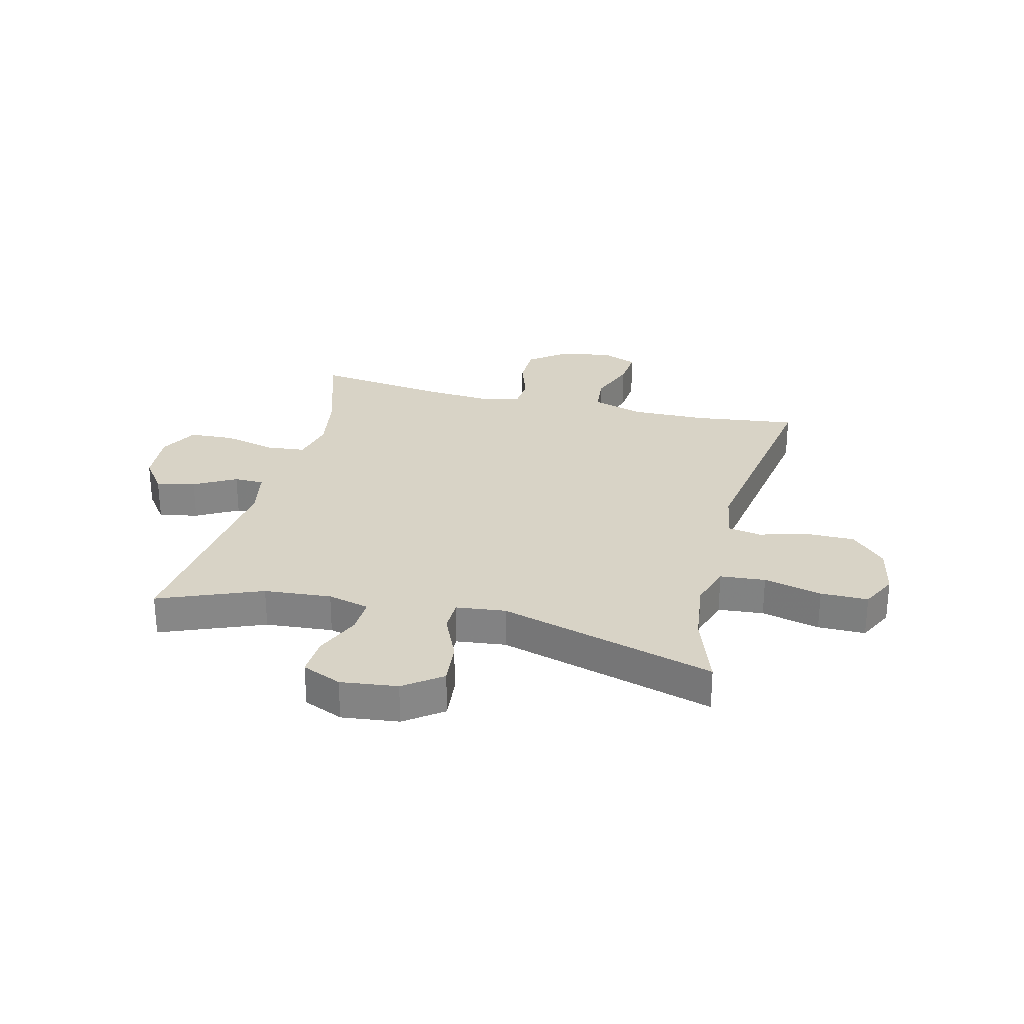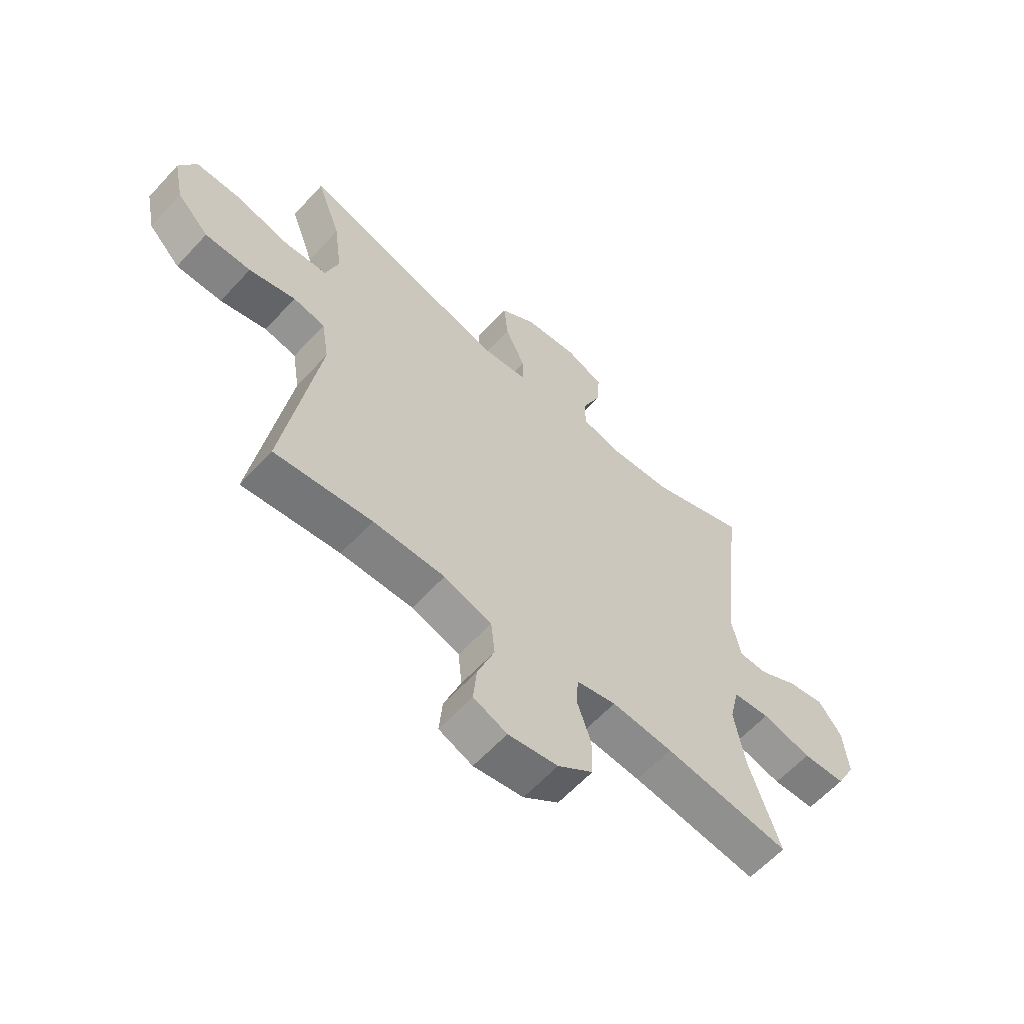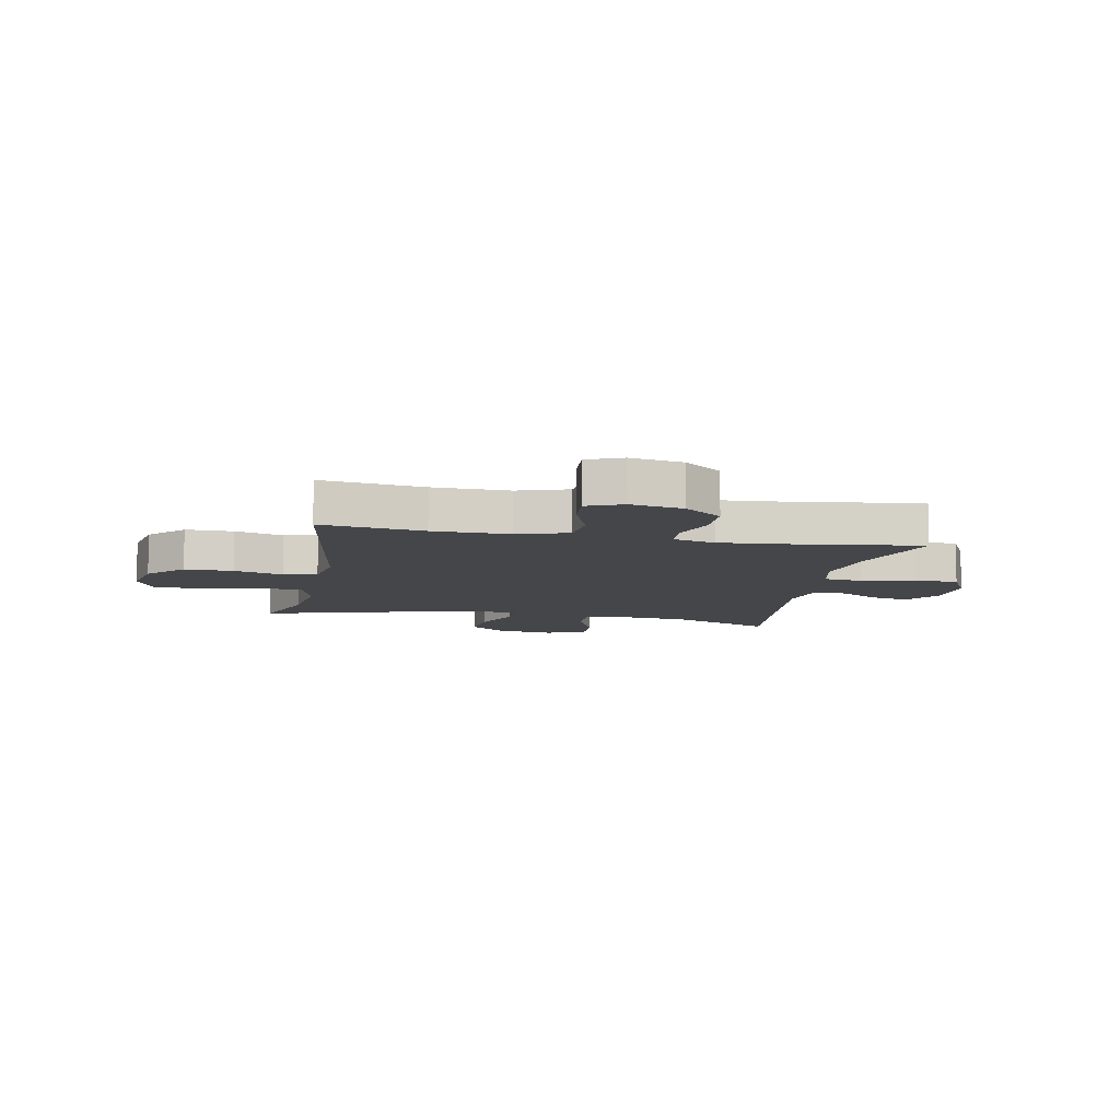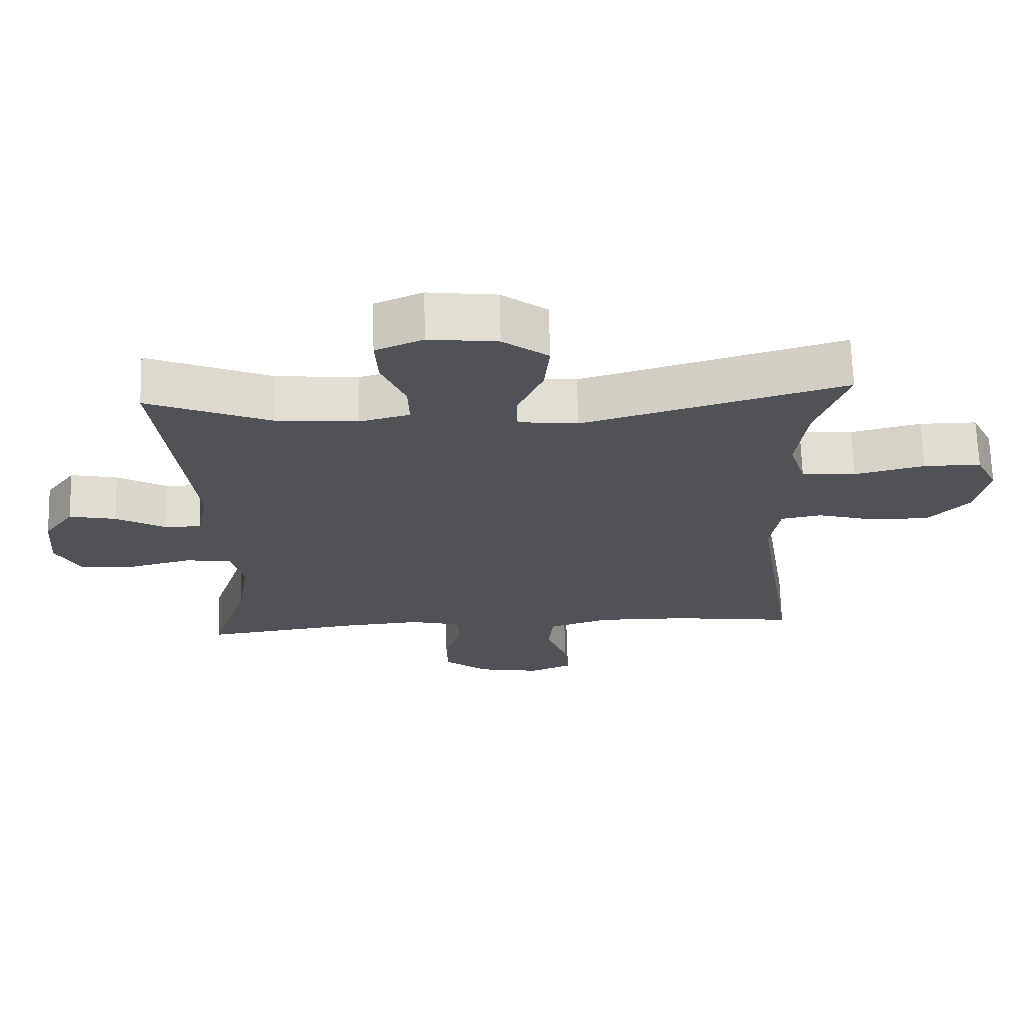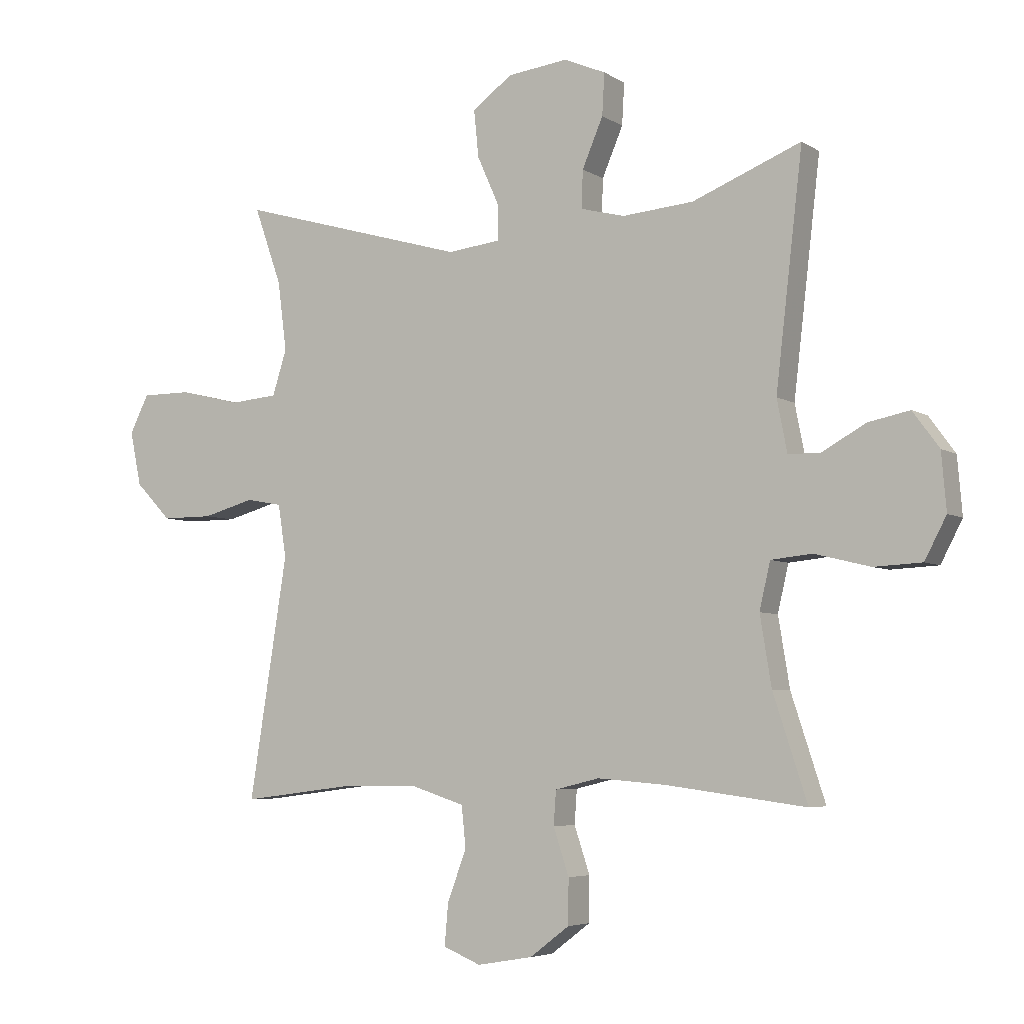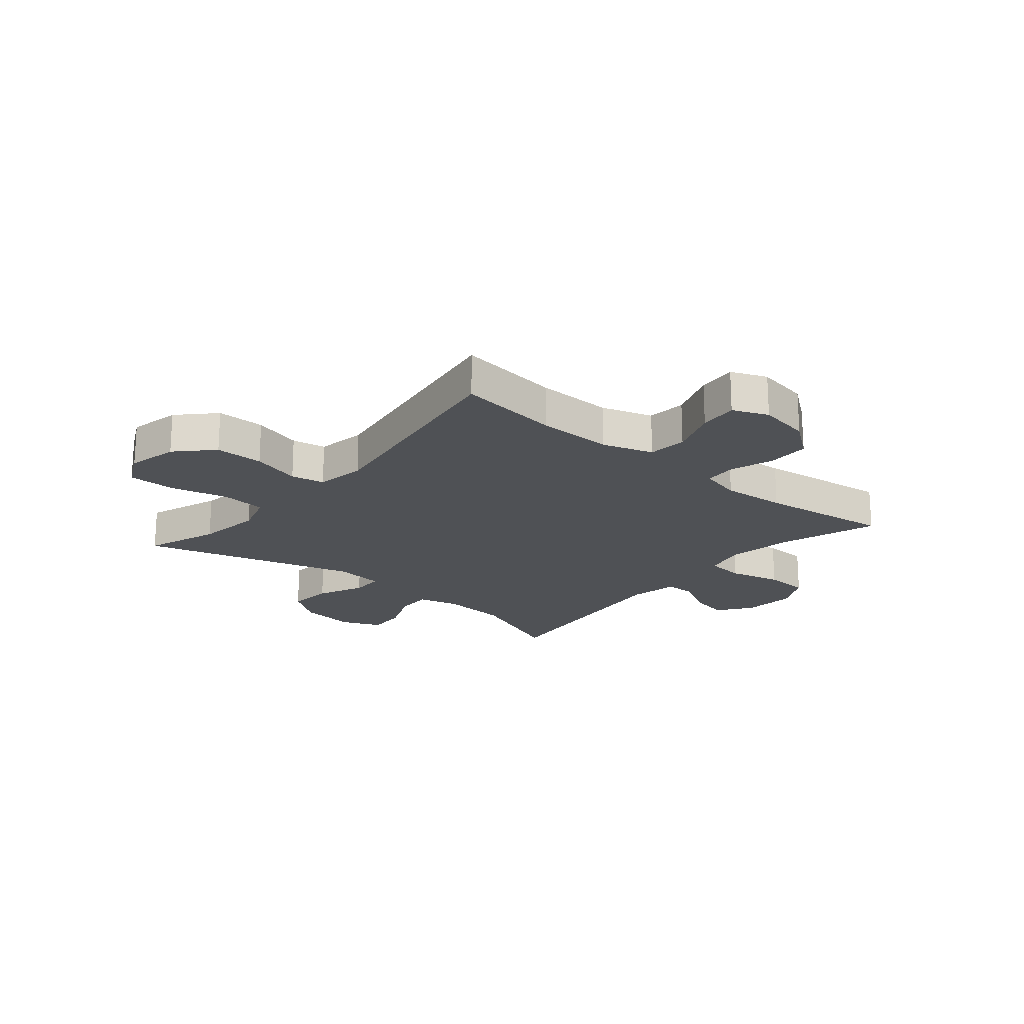
<metadata>
{"format":"obj","ext":"obj","renderer":"f3d","projection":"perspective","resolution":1024,"background":"white","views":[{"elev":27.9,"azim":14.0,"up":"+Y"},{"elev":-61.3,"azim":137.6,"up":"+Z"},{"elev":-9.4,"azim":168.9,"up":"+Y"},{"elev":68.3,"azim":-1.6,"up":"+Z"},{"elev":-5.2,"azim":-150.8,"up":"+Z"},{"elev":-20.0,"azim":139.8,"up":"+Y"}]}
</metadata>
<code>
v -0.5 0.07 0.5
v -0.318 0.07 0.427
v -0.199 0.07 0.417
v -0.125 0.07 0.436
v -0.127 0.07 0.499
v -0.162 0.07 0.581
v -0.166 0.07 0.651
v -0.096 0.07 0.681
v 0.005 0.07 0.669
v 0.072 0.07 0.62
v 0.064 0.07 0.541
v 0.027 0.07 0.458
v 0.028 0.07 0.4
v 0.116 0.07 0.39
v 0.5 0.07 0.5
v 0.454 0.07 0.37
v 0.439 0.07 0.254
v 0.463 0.07 0.178
v 0.543 0.07 0.171
v 0.646 0.07 0.196
v 0.73 0.07 0.196
v 0.762 0.07 0.132
v 0.743 0.07 0.041
v 0.683 0.07 -0.021
v 0.597 0.07 -0.021
v 0.51 0.07 0.003
v 0.45 0.07 -0.008
v 0.436 0.07 -0.096
v 0.5 0.07 -0.5
v 0.318 0.07 -0.477
v 0.183 0.07 -0.475
v 0.093 0.07 -0.504
v 0.086 0.07 -0.573
v 0.118 0.07 -0.659
v 0.124 0.07 -0.728
v 0.061 0.07 -0.754
v -0.032 0.07 -0.738
v -0.098 0.07 -0.688
v -0.099 0.07 -0.613
v -0.073 0.07 -0.535
v -0.077 0.07 -0.478
v -0.151 0.07 -0.46
v -0.265 0.07 -0.469
v -0.5 0.07 -0.5
v -0.443 0.07 -0.326
v -0.424 0.07 -0.21
v -0.442 0.07 -0.132
v -0.511 0.07 -0.125
v -0.604 0.07 -0.148
v -0.684 0.07 -0.144
v -0.72 0.07 -0.075
v -0.712 0.07 0.02
v -0.668 0.07 0.08
v -0.599 0.07 0.066
v -0.525 0.07 0.025
v -0.472 0.07 0.026
v -0.455 0.07 0.113
v -0.5 0 0.5
v -0.318 0 0.427
v -0.199 0 0.417
v -0.125 0 0.436
v -0.127 0 0.499
v -0.162 0 0.581
v -0.166 0 0.651
v -0.096 0 0.681
v 0.005 0 0.669
v 0.072 0 0.62
v 0.064 0 0.541
v 0.027 0 0.458
v 0.028 0 0.4
v 0.116 0 0.39
v 0.5 0 0.5
v 0.454 0 0.37
v 0.439 0 0.254
v 0.463 0 0.178
v 0.543 0 0.171
v 0.646 0 0.196
v 0.73 0 0.196
v 0.762 0 0.132
v 0.743 0 0.041
v 0.683 0 -0.021
v 0.597 0 -0.021
v 0.51 0 0.003
v 0.45 0 -0.008
v 0.436 0 -0.096
v 0.5 0 -0.5
v 0.318 0 -0.477
v 0.183 0 -0.475
v 0.093 0 -0.504
v 0.086 0 -0.573
v 0.118 0 -0.659
v 0.124 0 -0.728
v 0.061 0 -0.754
v -0.032 0 -0.738
v -0.098 0 -0.688
v -0.099 0 -0.613
v -0.073 0 -0.535
v -0.077 0 -0.478
v -0.151 0 -0.46
v -0.265 0 -0.469
v -0.5 0 -0.5
v -0.443 0 -0.326
v -0.424 0 -0.21
v -0.442 0 -0.132
v -0.511 0 -0.125
v -0.604 0 -0.148
v -0.684 0 -0.144
v -0.72 0 -0.075
v -0.712 0 0.02
v -0.668 0 0.08
v -0.599 0 0.066
v -0.525 0 0.025
v -0.472 0 0.026
v -0.455 0 0.113
f 52 53 54 55
f 52 55 56
f 51 52 56
f 48 49 50 51
f 47 48 51 56
f 46 47 56 57
f 43 44 45
f 42 43 45 46
f 41 42 46 57
f 37 38 39 40
f 37 40 41
f 36 37 41
f 33 34 35 36
f 32 33 36 41
f 31 32 41 57
f 28 29 30
f 27 28 30 31
f 23 24 25 26
f 21 22 23 26
f 19 20 21 26
f 18 19 26 27
f 17 18 27 31
f 14 15 16
f 14 16 17 31
f 9 10 11 12
f 9 12 13
f 8 9 13
f 5 6 7 8
f 4 5 8 13
f 3 4 13
f 31 57 1 2
f 3 13 14 31
f 2 3 31
f 112 111 110 109
f 113 112 109
f 113 109 108
f 108 107 106 105
f 113 108 105 104
f 114 113 104 103
f 102 101 100
f 103 102 100 99
f 114 103 99 98
f 97 96 95 94
f 98 97 94
f 98 94 93
f 93 92 91 90
f 98 93 90 89
f 114 98 89 88
f 87 86 85
f 88 87 85 84
f 83 82 81 80
f 83 80 79 78
f 83 78 77 76
f 84 83 76 75
f 88 84 75 74
f 73 72 71
f 88 74 73 71
f 69 68 67 66
f 70 69 66
f 70 66 65
f 65 64 63 62
f 70 65 62 61
f 70 61 60
f 59 58 114 88
f 88 71 70 60
f 88 60 59
f 1 58 59 2
f 2 59 60 3
f 3 60 61 4
f 4 61 62 5
f 5 62 63 6
f 6 63 64 7
f 7 64 65 8
f 8 65 66 9
f 9 66 67 10
f 10 67 68 11
f 11 68 69 12
f 12 69 70 13
f 13 70 71 14
f 14 71 72 15
f 15 72 73 16
f 16 73 74 17
f 17 74 75 18
f 18 75 76 19
f 19 76 77 20
f 20 77 78 21
f 21 78 79 22
f 22 79 80 23
f 23 80 81 24
f 24 81 82 25
f 25 82 83 26
f 26 83 84 27
f 27 84 85 28
f 28 85 86 29
f 29 86 87 30
f 30 87 88 31
f 31 88 89 32
f 32 89 90 33
f 33 90 91 34
f 34 91 92 35
f 35 92 93 36
f 36 93 94 37
f 37 94 95 38
f 38 95 96 39
f 39 96 97 40
f 40 97 98 41
f 41 98 99 42
f 42 99 100 43
f 43 100 101 44
f 44 101 102 45
f 45 102 103 46
f 46 103 104 47
f 47 104 105 48
f 48 105 106 49
f 49 106 107 50
f 50 107 108 51
f 51 108 109 52
f 52 109 110 53
f 53 110 111 54
f 54 111 112 55
f 55 112 113 56
f 56 113 114 57
f 57 114 58 1

</code>
